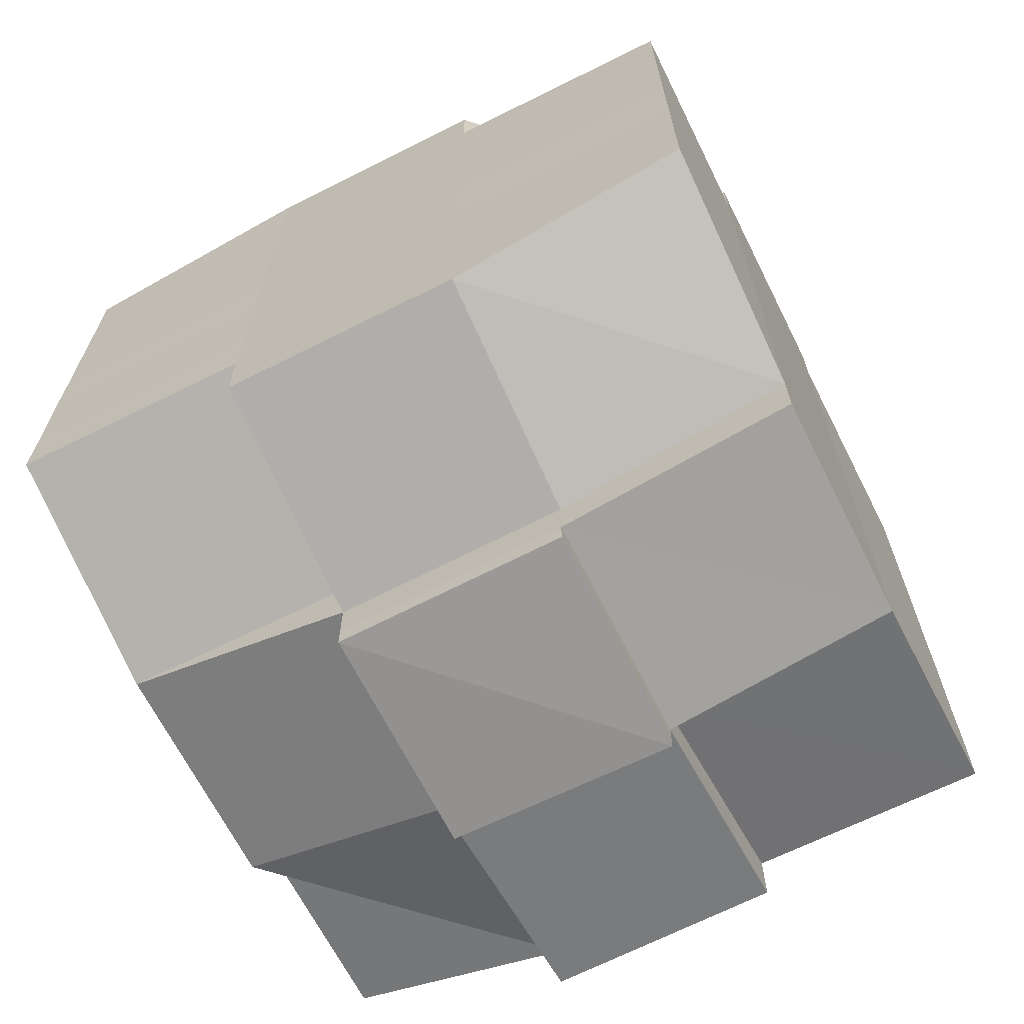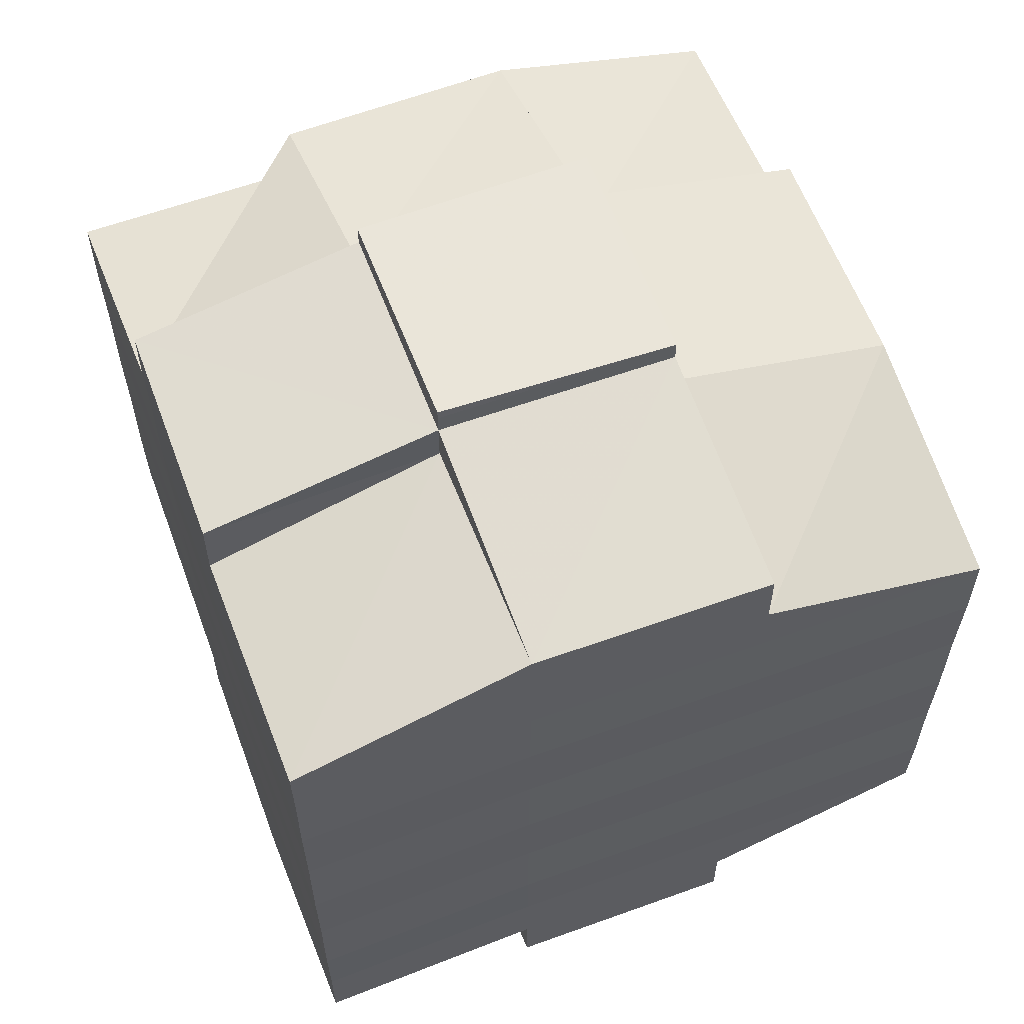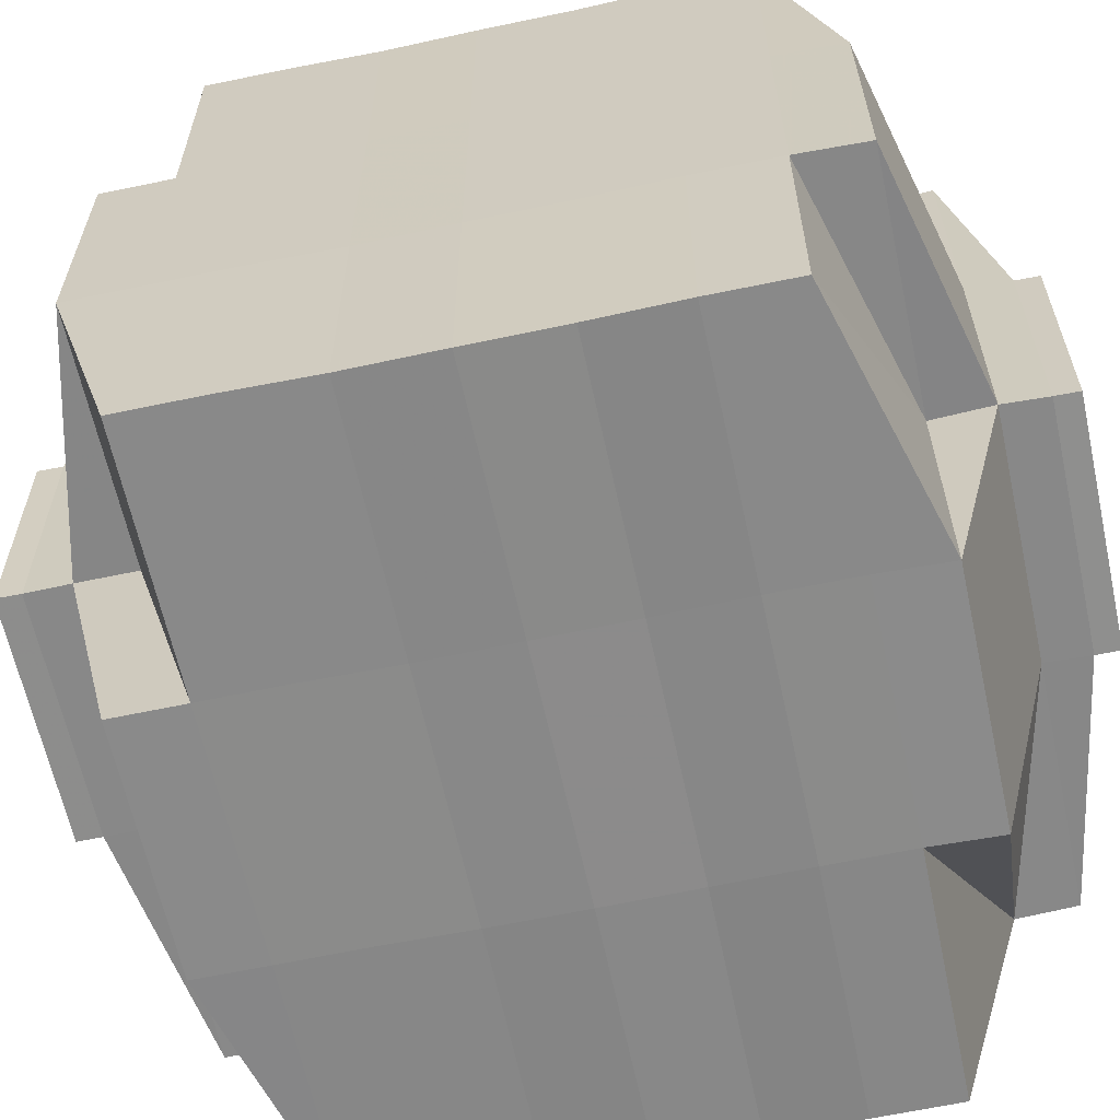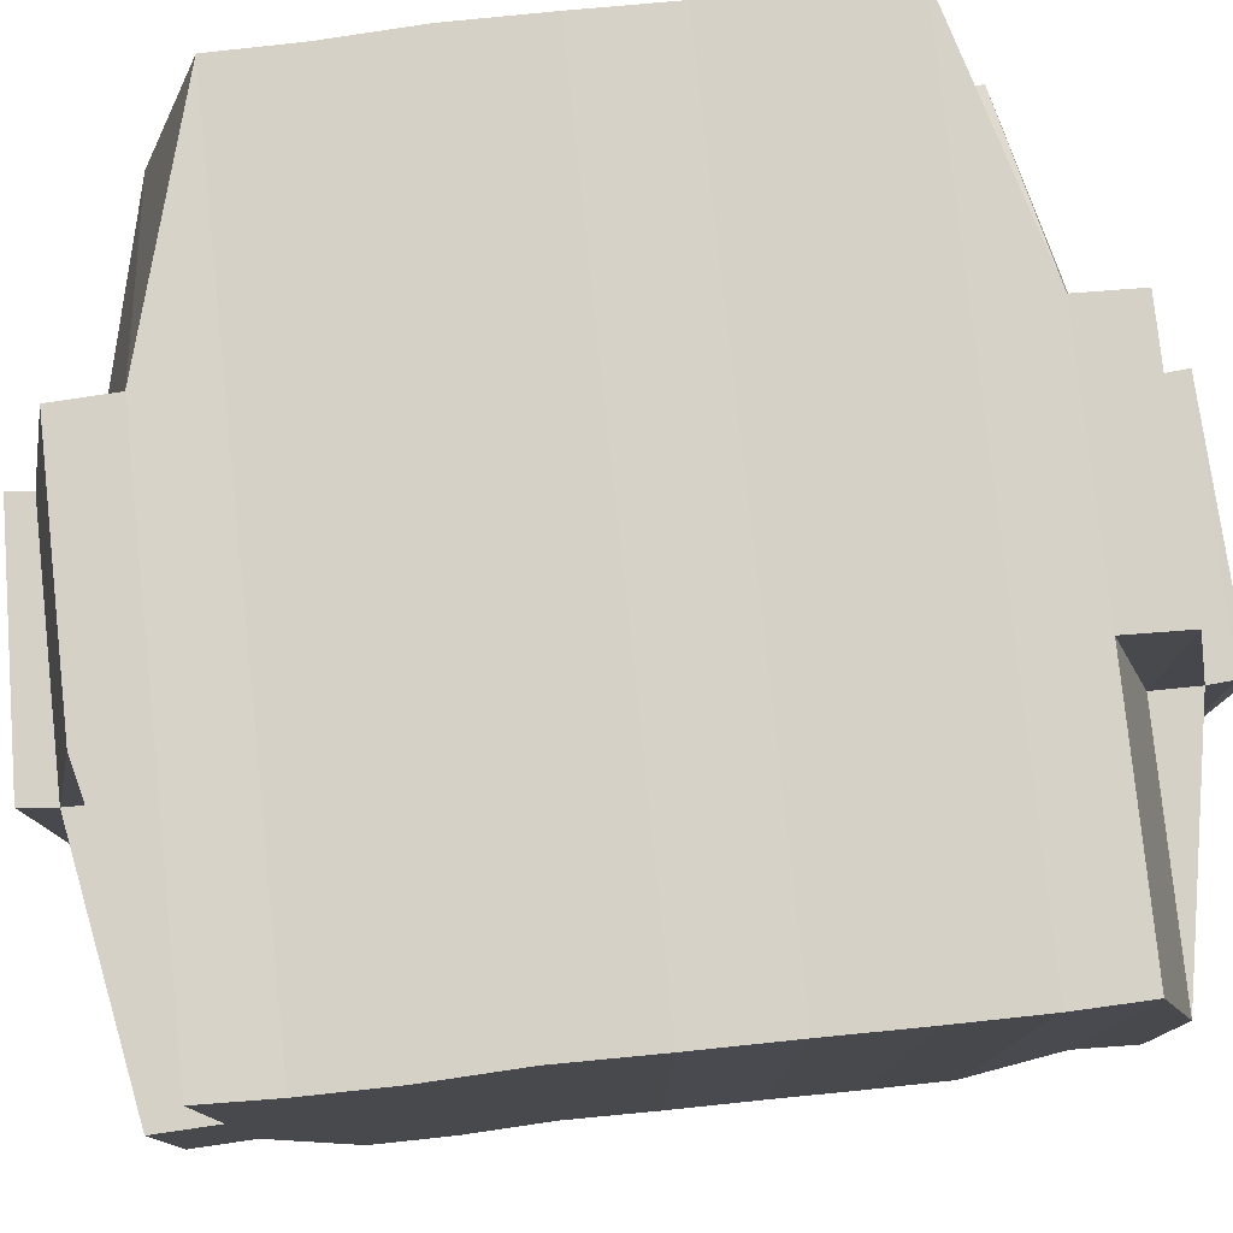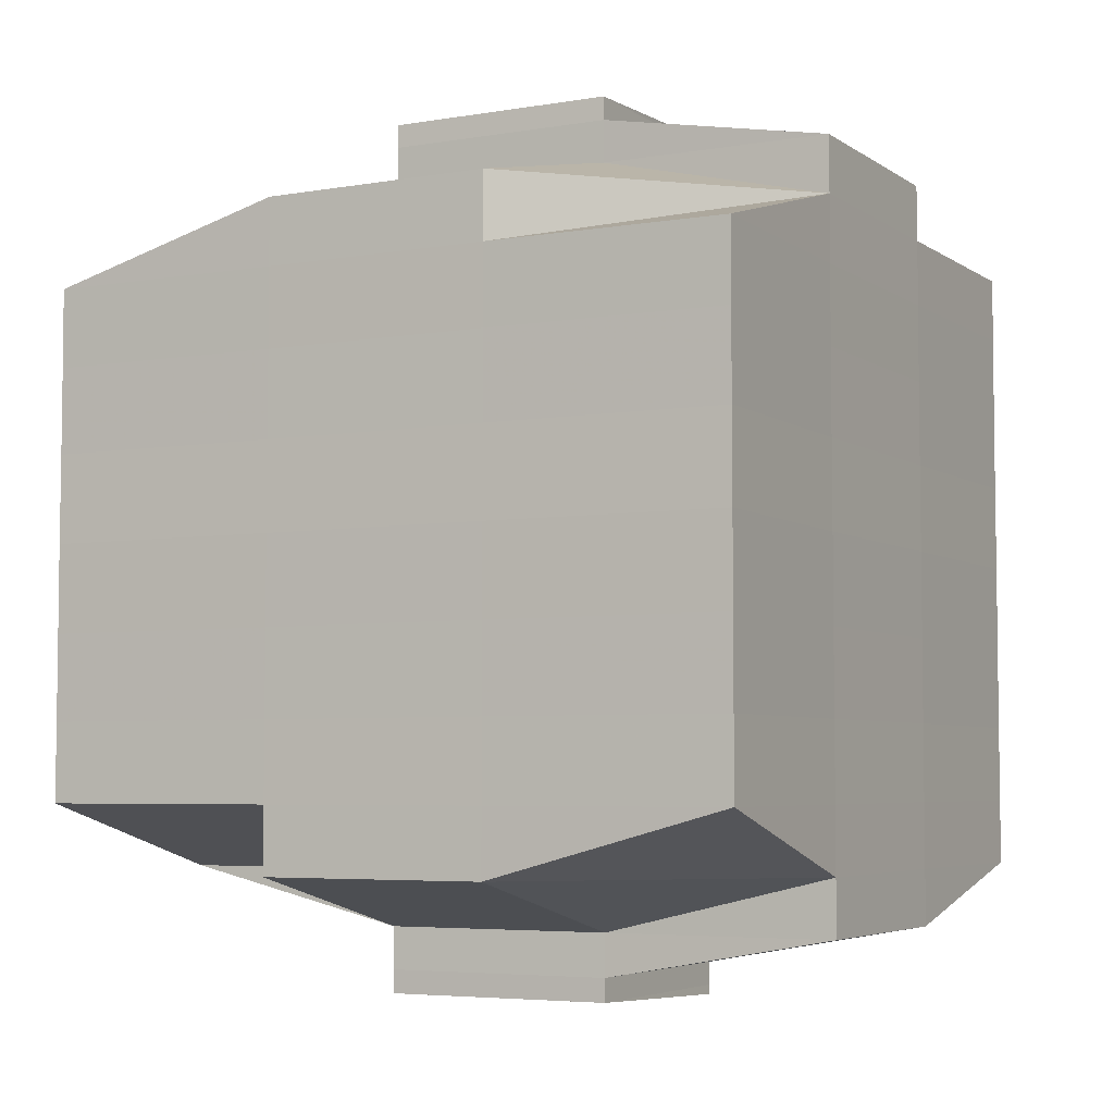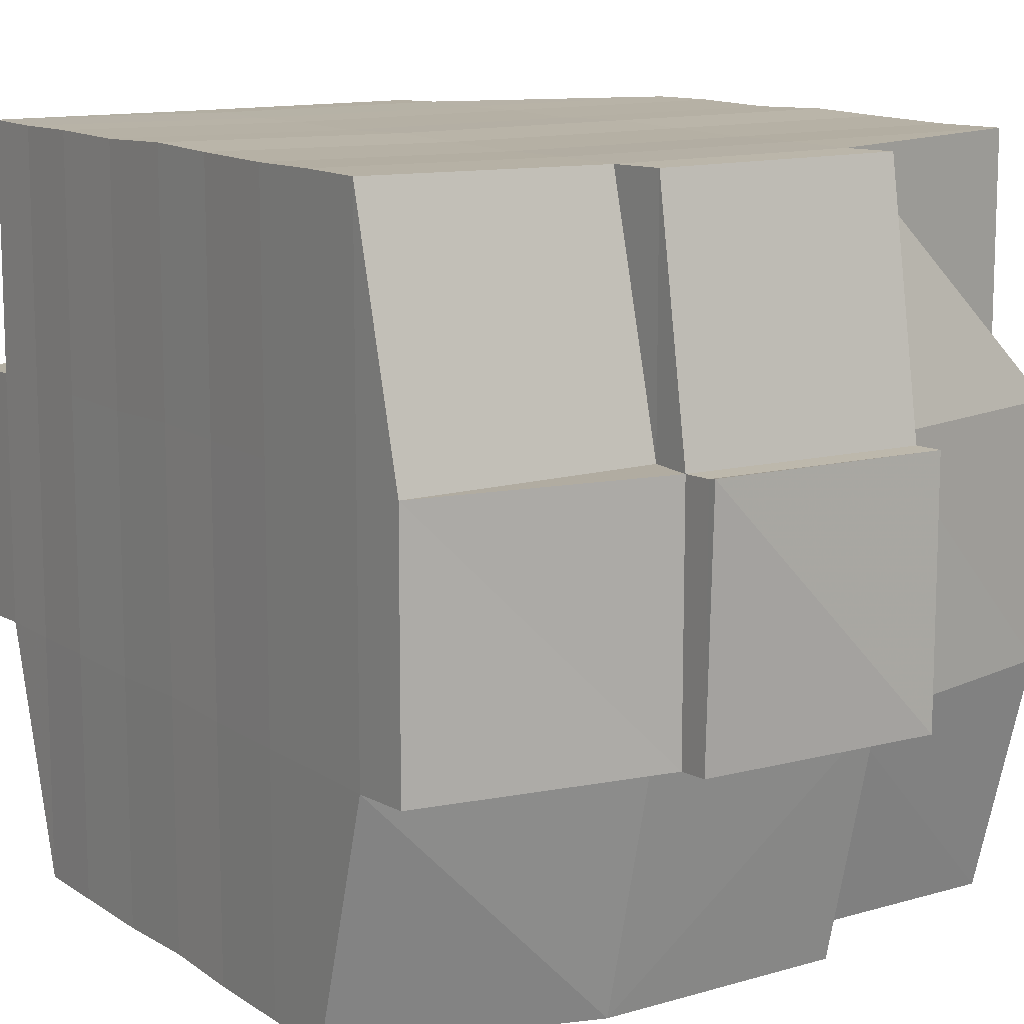
<metadata>
{"format":"obj","ext":"obj","renderer":"f3d","projection":"perspective","resolution":1024,"background":"white","views":[{"elev":-67.1,"azim":26.8,"up":"+Z"},{"elev":60.1,"azim":159.1,"up":"+Z"},{"elev":-62.8,"azim":-77.9,"up":"+Y"},{"elev":78.6,"azim":83.9,"up":"+Y"},{"elev":-5.0,"azim":28.0,"up":"+Z"},{"elev":12.1,"azim":145.9,"up":"+Y"}]}
</metadata>
<code>
o 5031
v 2162 1861 13.57
v 2162 1861 13.57
v 2162 1861 13.57
v 2162 1861 13.57
v 2162 1861 13.57
v 2162 1861 13.57
v 2162 1861 13.57
v 2162 1861 13.57
v 2162 1861 13.57
v 2162 1861 13.57
v 2162 1861 13.57
v 2162 1861 13.57
v 2162 1861 13.57
v 2162 1861 13.57
v 2162 1861 13.57
v 2162 1861 13.57
v 2162 1861 13.56
v 2162 1861 13.56
v 2162 1861 13.57
v 2162 1861 13.56
v 2162 1861 13.56
v 2162 1861 13.56
v 2162 1861 13.57
v 2162 1861 13.57
v 2162 1861 13.56
v 2162 1861 13.56
v 2162 1861 13.56
v 2162 1861 13.56
v 2162 1861 13.56
v 2162 1861 13.56
v 2162 1861 13.56
v 2162 1861 13.55
v 2162 1861 13.56
v 2162 1861 13.56
v 2162 1861 13.56
v 2162 1861 13.56
v 2162 1861 13.56
v 2162 1861 13.55
v 2162 1861 13.55
v 2162 1861 13.55
v 2162 1861 13.56
v 2162 1861 13.55
v 2162 1861 13.55
v 2162 1861 13.56
v 2162 1861 13.55
v 2162 1861 13.55
v 2162 1861 13.55
v 2162 1861 13.55
v 2162 1861 13.55
v 2162 1861 13.55
v 2162 1861 13.55
v 2162 1861 13.54
v 2162 1861 13.55
v 2162 1861 13.55
v 2162 1861 13.55
v 2162 1861 13.55
v 2162 1861 13.54
v 2162 1861 13.54
v 2162 1861 13.54
v 2162 1861 13.54
v 2162 1861 13.54
v 2162 1861 13.55
v 2162 1861 13.54
v 2162 1861 13.54
v 2162 1861 13.54
v 2162 1861 13.53
v 2162 1861 13.54
v 2162 1861 13.54
v 2162 1861 13.54
v 2162 1861 13.54
v 2162 1861 13.54
v 2162 1861 13.54
v 2162 1861 13.54
v 2162 1861 13.54
v 2162 1861 13.53
v 2162 1861 13.53
v 2162 1861 13.53
v 2162 1861 13.53
v 2162 1861 13.53
v 2162 1861 13.53
v 2162 1861 13.53
v 2162 1861 13.53
v 2162 1861 13.53
v 2162 1861 13.53
v 2162 1861 13.53
v 2162 1861 13.53
v 2162 1861 13.53
v 2162 1861 13.53
v 2162 1861 13.53
v 2162 1861 13.53
v 2162 1861 13.53
v 2162 1861 13.53
v 2162 1861 13.53
v 2162 1861 13.53
v 2162 1861 13.53
v 2162 1861 13.53
v 2162 1861 13.53
v 2162 1861 13.53
v 2162 1861 13.53
v 2162 1861 13.53
v 2162 1861 13.53
v 2162 1861 13.53
v 2162 1861 13.53
v 2162 1861 13.53
v 2162 1861 13.53
v 2162 1861 13.53
v 2162 1861 13.53
v 2162 1861 13.53
v 2162 1861 13.53
v 2162 1861 13.53
v 2162 1861 13.53
v 2162 1861 13.53
v 2162 1861 13.53
v 2162 1861 13.53
v 2162 1861 13.53
v 2162 1861 13.53
v 2162 1861 13.53
v 2162 1861 13.53
v 2162 1861 13.53
v 2162 1861 13.53
v 2162 1861 13.54
v 2162 1861 13.54
v 2162 1861 13.54
v 2162 1861 13.54
v 2162 1861 13.54
v 2162 1861 13.53
v 2162 1861 13.54
v 2162 1861 13.54
v 2162 1861 13.54
v 2162 1861 13.54
v 2162 1861 13.54
v 2162 1861 13.54
v 2162 1861 13.54
v 2162 1861 13.55
v 2162 1861 13.54
v 2162 1861 13.54
v 2162 1861 13.54
v 2162 1861 13.55
v 2162 1861 13.55
v 2162 1861 13.55
v 2162 1861 13.55
v 2162 1861 13.55
v 2162 1861 13.55
v 2162 1861 13.55
v 2162 1861 13.55
v 2162 1861 13.55
v 2162 1861 13.55
v 2162 1861 13.55
v 2162 1861 13.56
v 2162 1861 13.55
v 2162 1861 13.56
v 2162 1861 13.56
v 2162 1861 13.56
v 2162 1861 13.56
v 2162 1861 13.56
v 2162 1861 13.56
v 2162 1861 13.56
v 2162 1861 13.56
v 2162 1861 13.56
v 2162 1861 13.56
v 2162 1861 13.56
v 2162 1861 13.55
v 2162 1861 13.56
v 2162 1861 13.55
v 2162 1861 13.56
v 2162 1861 13.56
v 2162 1861 13.56
v 2162 1861 13.56
v 2162 1861 13.56
v 2162 1861 13.56
v 2162 1861 13.57
v 2162 1861 13.56
v 2162 1861 13.57
v 2162 1861 13.57
v 2162 1861 13.57
v 2162 1861 13.56
v 2162 1861 13.57
v 2162 1861 13.56
v 2162 1861 13.56
v 2162 1861 13.57
v 2162 1861 13.57
v 2162 1861 13.57
v 2162 1861 13.56
v 2162 1861 13.57
v 2162 1861 13.57
v 2162 1861 13.56
v 2162 1861 13.56
v 2162 1861 13.56
v 2162 1861 13.56
v 2162 1861 13.56
v 2162 1861 13.57
v 2162 1861 13.57
v 2162 1861 13.56
v 2162 1861 13.56
v 2162 1861 13.56
v 2162 1861 13.56
v 2162 1861 13.56
v 2162 1861 13.56
v 2162 1861 13.56
v 2162 1861 13.56
v 2162 1861 13.56
v 2162 1861 13.56
v 2162 1861 13.56
v 2162 1861 13.56
v 2162 1861 13.55
v 2162 1861 13.55
v 2162 1861 13.55
v 2162 1861 13.55
v 2162 1861 13.56
v 2162 1861 13.55
v 2162 1861 13.55
v 2162 1861 13.55
v 2162 1861 13.55
v 2162 1861 13.55
v 2162 1861 13.55
v 2162 1861 13.55
v 2162 1861 13.54
v 2162 1861 13.55
v 2162 1861 13.55
v 2162 1861 13.55
v 2162 1861 13.54
v 2162 1861 13.54
v 2162 1861 13.54
v 2162 1861 13.54
v 2162 1861 13.55
v 2162 1861 13.54
v 2162 1861 13.54
v 2162 1861 13.54
v 2162 1861 13.54
v 2162 1861 13.54
v 2162 1861 13.54
v 2162 1861 13.54
v 2162 1861 13.54
v 2162 1861 13.54
v 2162 1861 13.54
v 2162 1861 13.53
v 2162 1861 13.54
v 2162 1861 13.53
v 2162 1861 13.53
v 2162 1861 13.53
v 2162 1861 13.53
v 2162 1861 13.53
v 2162 1861 13.54
v 2162 1861 13.54
v 2162 1861 13.53
v 2162 1861 13.53
v 2162 1861 13.53
v 2162 1861 13.53
v 2162 1861 13.54
v 2162 1861 13.53
v 2162 1861 13.54
v 2162 1861 13.54
v 2162 1861 13.53
v 2162 1861 13.53
v 2162 1861 13.53
v 2162 1861 13.53
v 2162 1861 13.53
v 2162 1861 13.53
v 2162 1861 13.53
v 2162 1861 13.53
v 2162 1861 13.53
v 2162 1861 13.53
v 2162 1861 13.53
v 2162 1861 13.54
v 2162 1861 13.53
v 2162 1861 13.53
v 2162 1861 13.54
v 2162 1861 13.54
v 2162 1861 13.54
v 2162 1861 13.54
v 2162 1861 13.54
v 2162 1861 13.54
v 2162 1861 13.54
v 2162 1861 13.55
v 2162 1861 13.54
v 2162 1861 13.54
v 2162 1861 13.55
v 2162 1861 13.55
v 2162 1861 13.55
v 2162 1861 13.55
v 2162 1861 13.55
v 2162 1861 13.55
v 2162 1861 13.55
v 2162 1861 13.55
v 2162 1861 13.55
v 2162 1861 13.56
v 2162 1861 13.55
v 2162 1861 13.55
v 2162 1861 13.56
v 2162 1861 13.56
v 2162 1861 13.56
v 2162 1861 13.56
v 2162 1861 13.56
v 2162 1861 13.57
v 2162 1861 13.56
v 2162 1861 13.56
v 2162 1861 13.56
v 2162 1861 13.56
v 2162 1861 13.56
v 2162 1861 13.56
v 2162 1861 13.56
v 2162 1861 13.56
v 2162 1861 13.56
v 2162 1861 13.56
v 2162 1861 13.56
v 2162 1861 13.53
v 2162 1861 13.53
v 2162 1861 13.54
v 2162 1861 13.53
v 2162 1861 13.53
v 2162 1861 13.53
v 2162 1861 13.53
v 2162 1861 13.53
v 2162 1861 13.53
v 2162 1861 13.53
v 2162 1861 13.53
f 1 2 3
f 2 4 5
f 1 6 7
f 8 9 10
f 11 12 10
f 13 14 8
f 15 16 12
f 17 18 16
f 19 20 15
f 20 21 22
f 23 19 24
f 17 25 26
f 25 27 18
f 28 25 29
f 30 31 25
f 31 32 33
f 34 33 25
f 25 33 35
f 33 36 35
f 36 37 35
f 33 38 36
f 32 39 38
f 40 38 33
f 35 37 41
f 36 42 37
f 38 42 36
f 42 43 44
f 38 45 42
f 46 45 38
f 39 47 45
f 45 48 42
f 48 49 43
f 42 48 50
f 45 51 48
f 47 52 51
f 53 51 45
f 51 54 48
f 54 55 49
f 48 54 56
f 51 57 54
f 52 58 57
f 59 57 51
f 57 60 54
f 60 61 55
f 54 60 62
f 57 63 60
f 58 64 63
f 65 63 57
f 64 66 67
f 63 68 60
f 60 68 69
f 63 67 68
f 70 67 63
f 68 71 61
f 67 72 68
f 72 73 71
f 68 72 74
f 72 75 73
f 67 76 72
f 77 76 67
f 76 78 72
f 77 79 80
f 81 82 75
f 83 84 79
f 85 84 86
f 87 86 88
f 89 90 82
f 91 92 90
f 93 94 89
f 95 96 92
f 94 96 97
f 98 97 99
f 100 93 101
f 102 95 103
f 104 102 105
f 106 104 78
f 103 107 108
f 109 110 107
f 111 109 112
f 113 111 114
f 114 103 115
f 114 108 116
f 117 114 118
f 78 114 119
f 119 114 120
f 78 119 121
f 119 120 122
f 121 119 122
f 122 116 123
f 122 123 124
f 125 126 121
f 121 122 127
f 127 124 128
f 127 122 129
f 130 121 127
f 131 121 130
f 132 125 130
f 130 127 133
f 133 128 134
f 133 127 135
f 136 130 133
f 74 130 136
f 137 132 136
f 136 133 138
f 138 134 139
f 138 133 140
f 141 136 138
f 69 136 141
f 142 137 141
f 141 138 143
f 143 139 144
f 143 138 145
f 146 141 143
f 62 141 146
f 147 142 146
f 146 143 148
f 148 144 149
f 148 143 150
f 151 149 152
f 153 152 154
f 155 156 154
f 157 158 156
f 159 160 153
f 161 148 160
f 162 148 161
f 162 146 148
f 56 146 162
f 163 162 161
f 50 162 163
f 164 147 162
f 165 164 163
f 163 166 167
f 41 167 168
f 41 163 169
f 37 163 41
f 35 41 170
f 170 168 171
f 170 41 172
f 173 171 174
f 173 170 175
f 176 170 177
f 178 179 170
f 175 180 181
f 182 183 173
f 184 182 185
f 186 187 180
f 186 188 187
f 189 190 186
f 14 189 191
f 172 186 191
f 191 192 9
f 193 194 192
f 195 196 194
f 197 195 186
f 198 197 186
f 198 199 197
f 197 200 195
f 199 200 197
f 201 199 202
f 200 203 188
f 204 205 199
f 199 206 200
f 150 206 199
f 205 207 206
f 206 208 200
f 200 208 209
f 208 210 203
f 206 211 208
f 145 211 206
f 207 212 211
f 211 213 208
f 213 214 210
f 208 213 215
f 211 216 213
f 140 216 211
f 212 217 216
f 216 218 213
f 218 219 214
f 213 218 220
f 216 221 218
f 135 221 216
f 217 222 221
f 221 223 218
f 223 224 219
f 218 223 225
f 221 226 223
f 222 227 226
f 129 226 221
f 226 228 223
f 228 229 224
f 223 228 230
f 226 231 228
f 232 231 226
f 231 233 228
f 233 234 229
f 228 233 235
f 232 236 237
f 238 239 236
f 240 239 241
f 242 241 243
f 244 245 233
f 245 246 247
f 248 247 233
f 233 247 249
f 247 250 249
f 249 250 251
f 249 251 252
f 247 253 250
f 115 253 247
f 246 254 253
f 254 255 256
f 112 256 253
f 255 257 258
f 253 258 259
f 253 259 260
f 256 99 261
f 262 261 263
f 262 263 264
f 265 101 262
f 266 100 262
f 267 264 268
f 267 262 70
f 250 262 267
f 251 250 267
f 251 267 269
f 269 267 65
f 269 268 270
f 252 251 269
f 271 272 252
f 252 269 273
f 273 269 59
f 273 270 274
f 275 252 273
f 235 252 275
f 276 271 275
f 275 273 277
f 277 273 53
f 277 274 278
f 279 275 277
f 230 275 279
f 280 276 279
f 279 277 281
f 281 277 46
f 281 278 282
f 283 279 281
f 225 279 283
f 284 280 283
f 283 281 285
f 285 281 40
f 285 282 286
f 287 283 285
f 220 283 287
f 288 284 287
f 287 285 289
f 289 285 34
f 289 286 290
f 291 290 292
f 293 292 294
f 295 296 294
f 297 298 296
f 299 300 293
f 301 289 300
f 302 289 301
f 195 302 301
f 302 287 289
f 215 287 302
f 303 302 304
f 305 288 302
f 306 307 308
f 309 310 311
f 312 313 314
f 314 315 316

</code>
